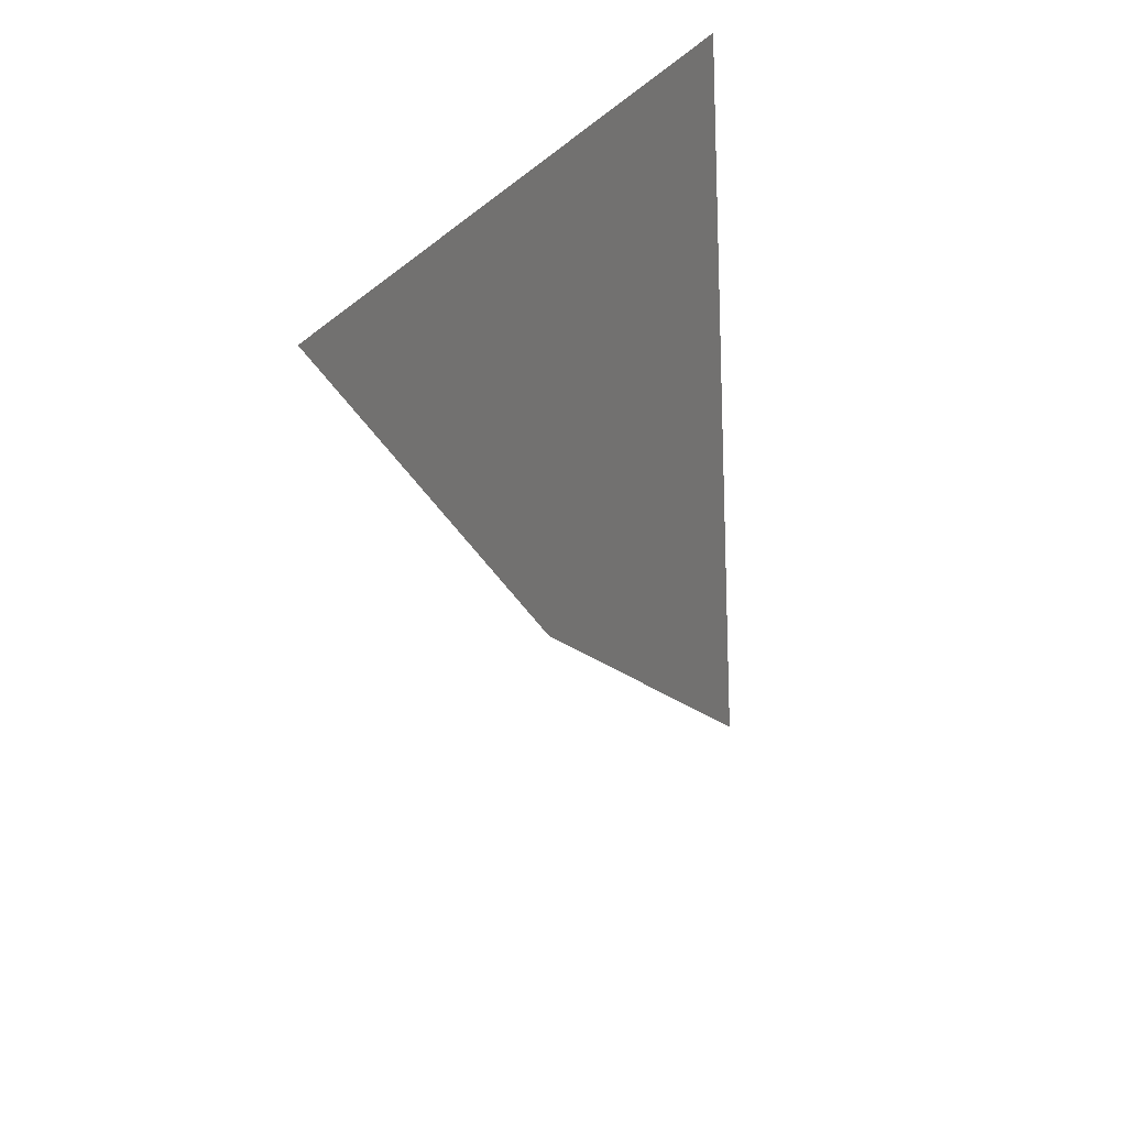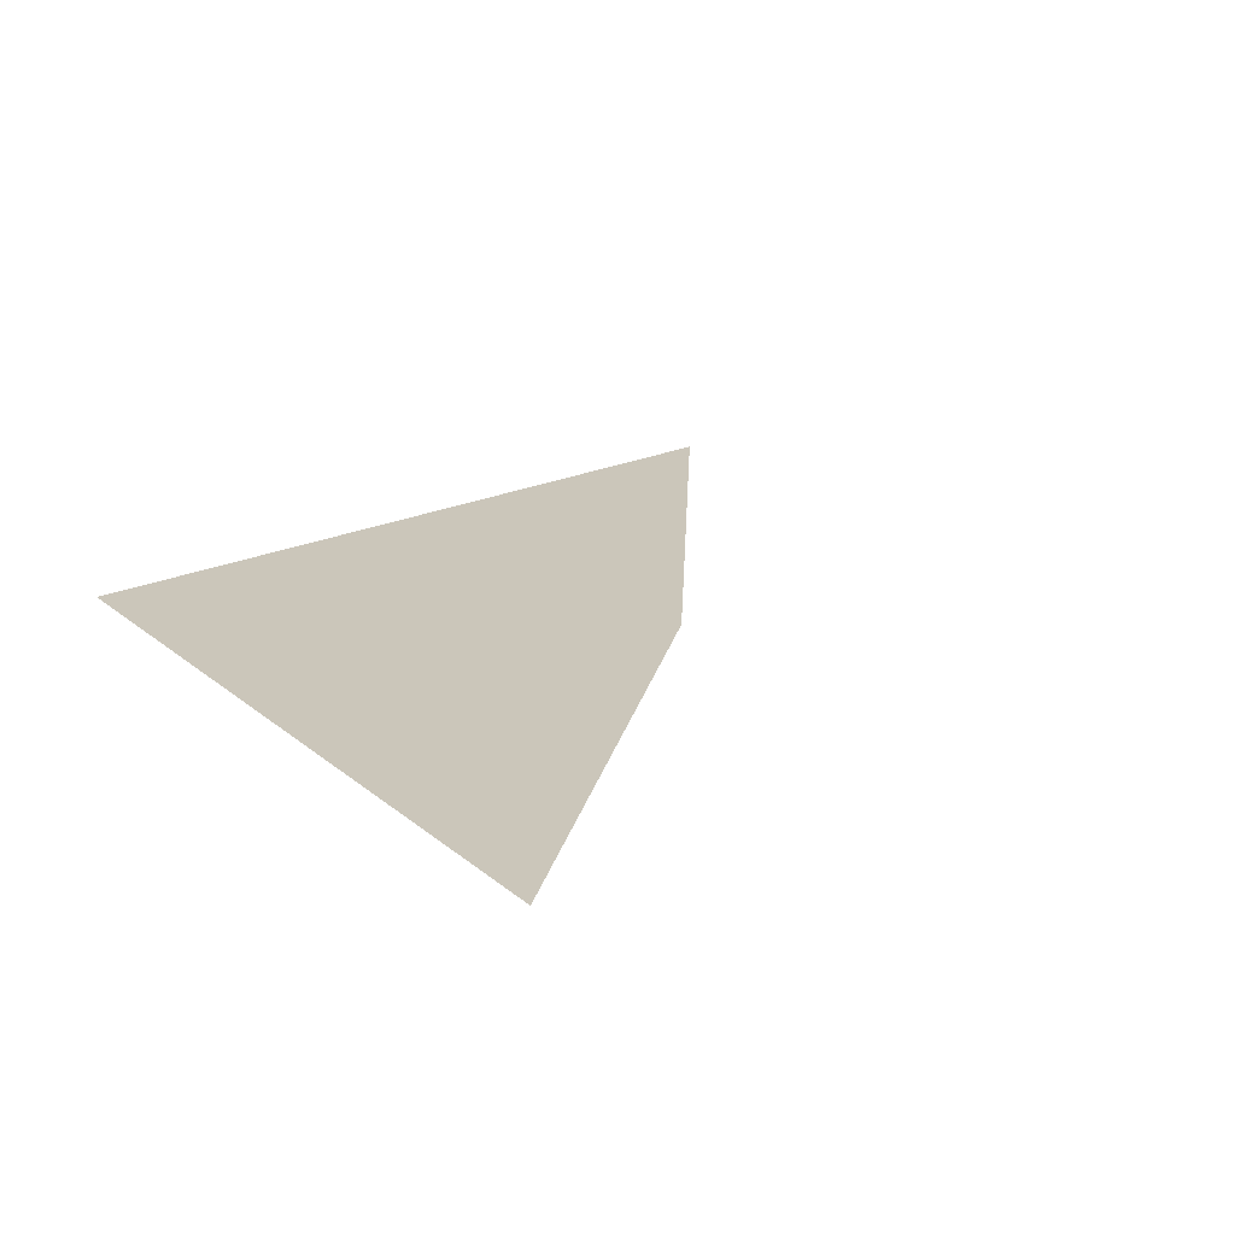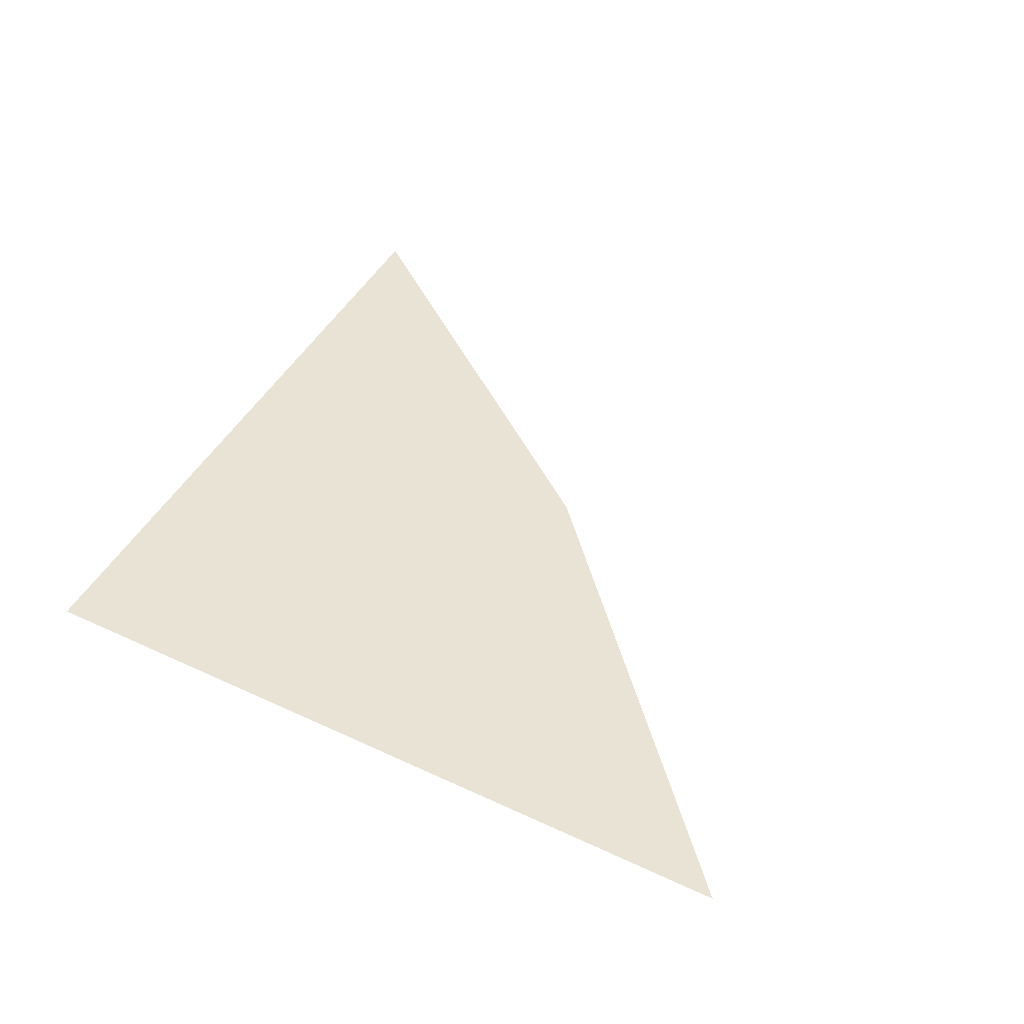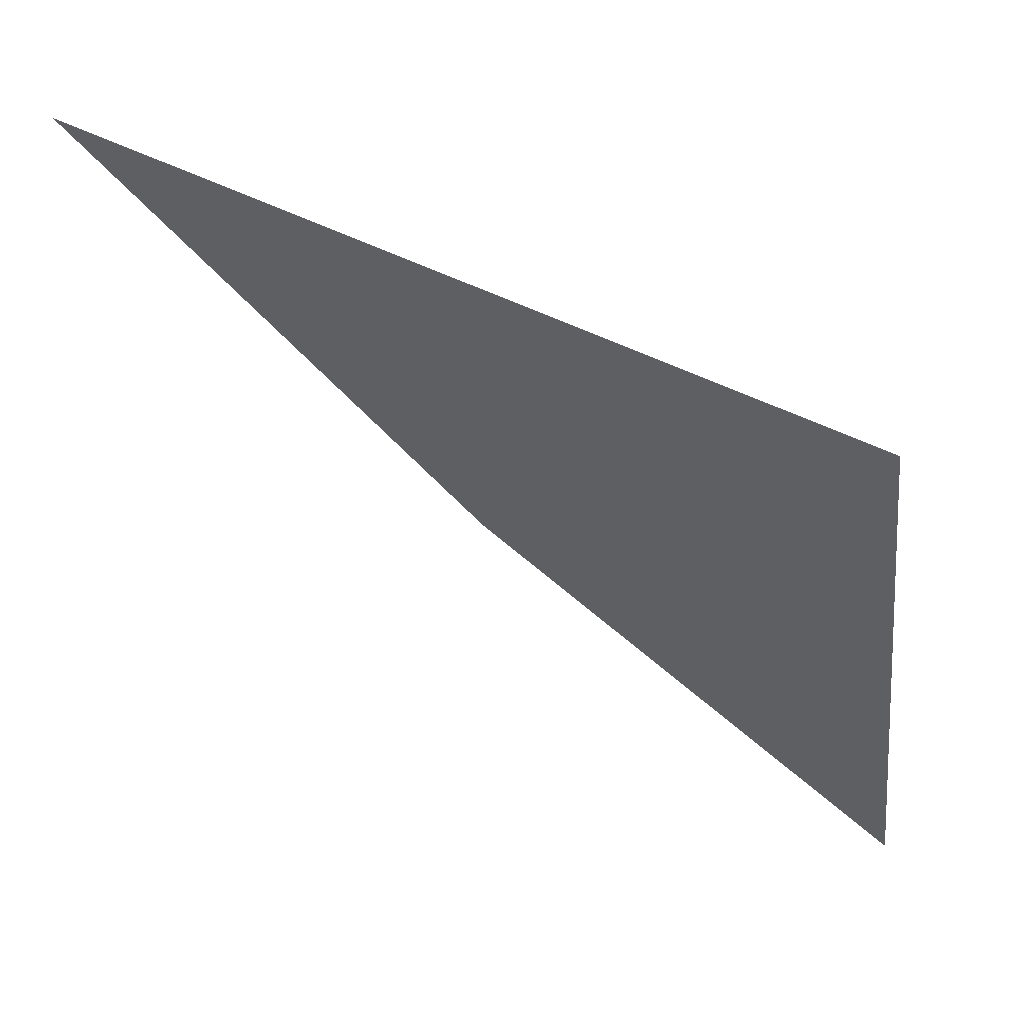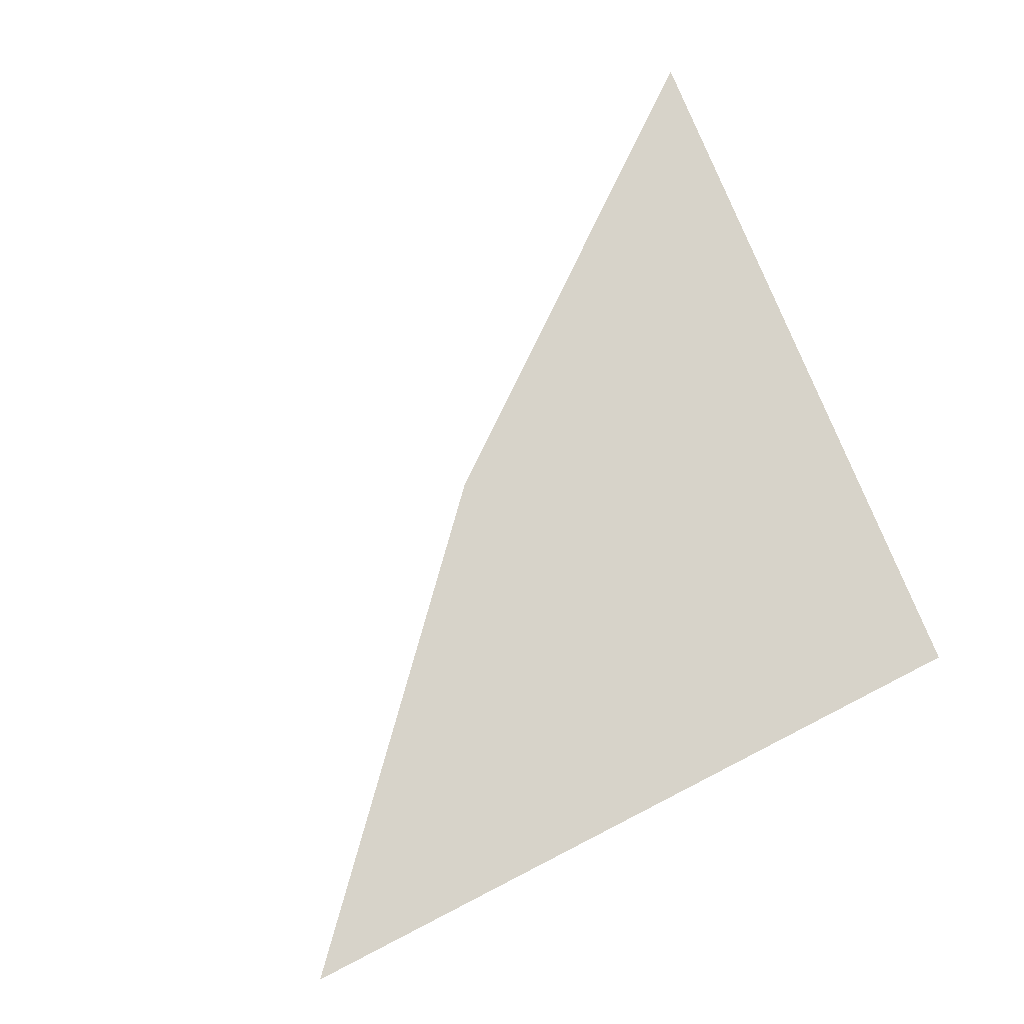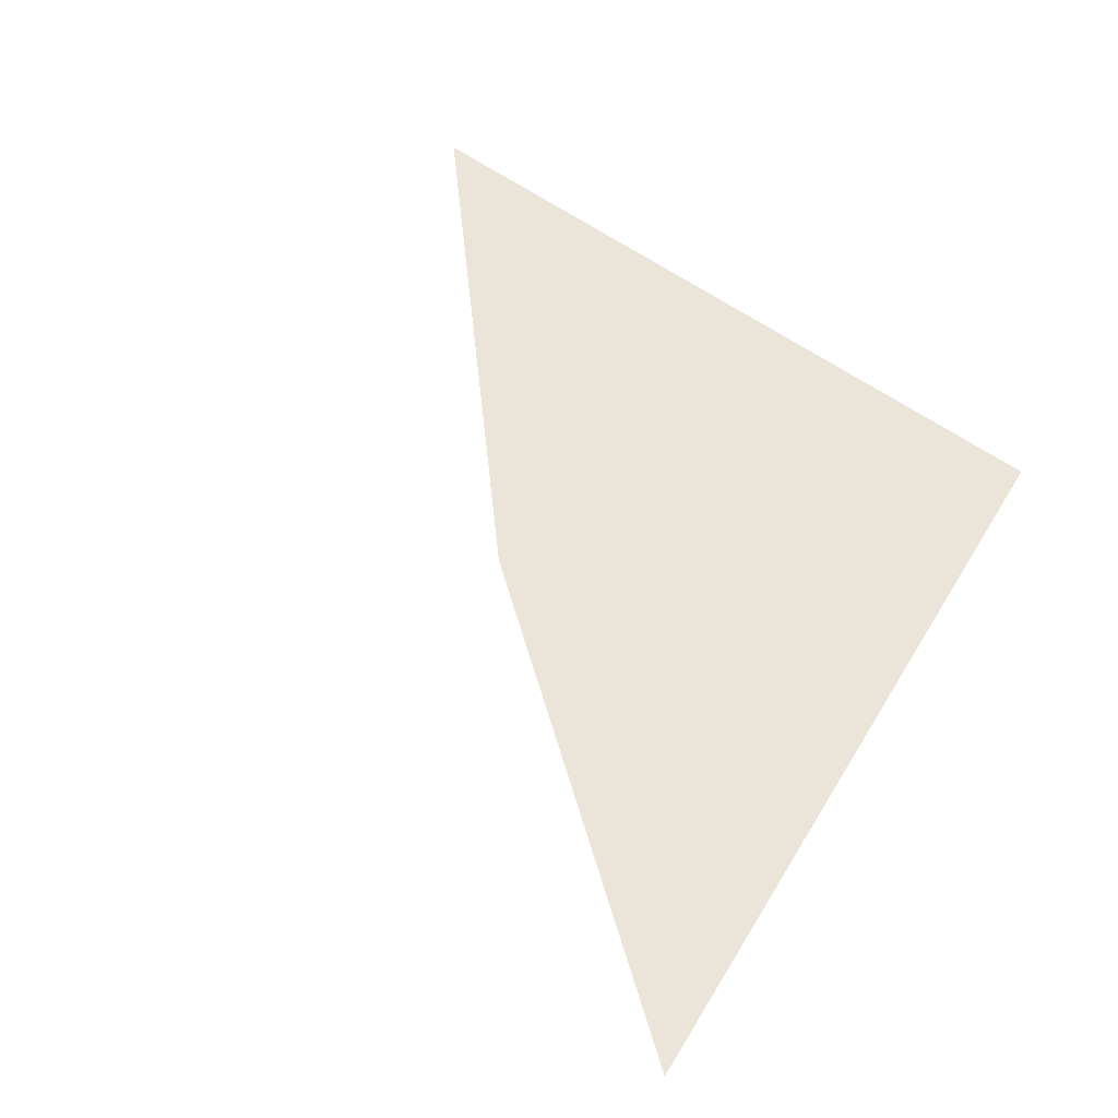
<metadata>
{"format":"obj","ext":"obj","renderer":"f3d","projection":"perspective","resolution":1024,"background":"white","views":[{"elev":25.5,"azim":113.7,"up":"+Y"},{"elev":21.1,"azim":-42.6,"up":"+Z"},{"elev":41.0,"azim":-67.6,"up":"+Z"},{"elev":62.6,"azim":-153.4,"up":"+Y"},{"elev":76.4,"azim":150.5,"up":"+Z"},{"elev":59.2,"azim":118.8,"up":"+Z"}]}
</metadata>
<code>
o #ID543
v 0.009152 0.3065 0.3404
v 0.008276 0.3075 0.3404
v 0.008032 0.3057 0.3404
v 0.01012 0.3074 0.3404
f 1 2 3
f 2 1 4

</code>
